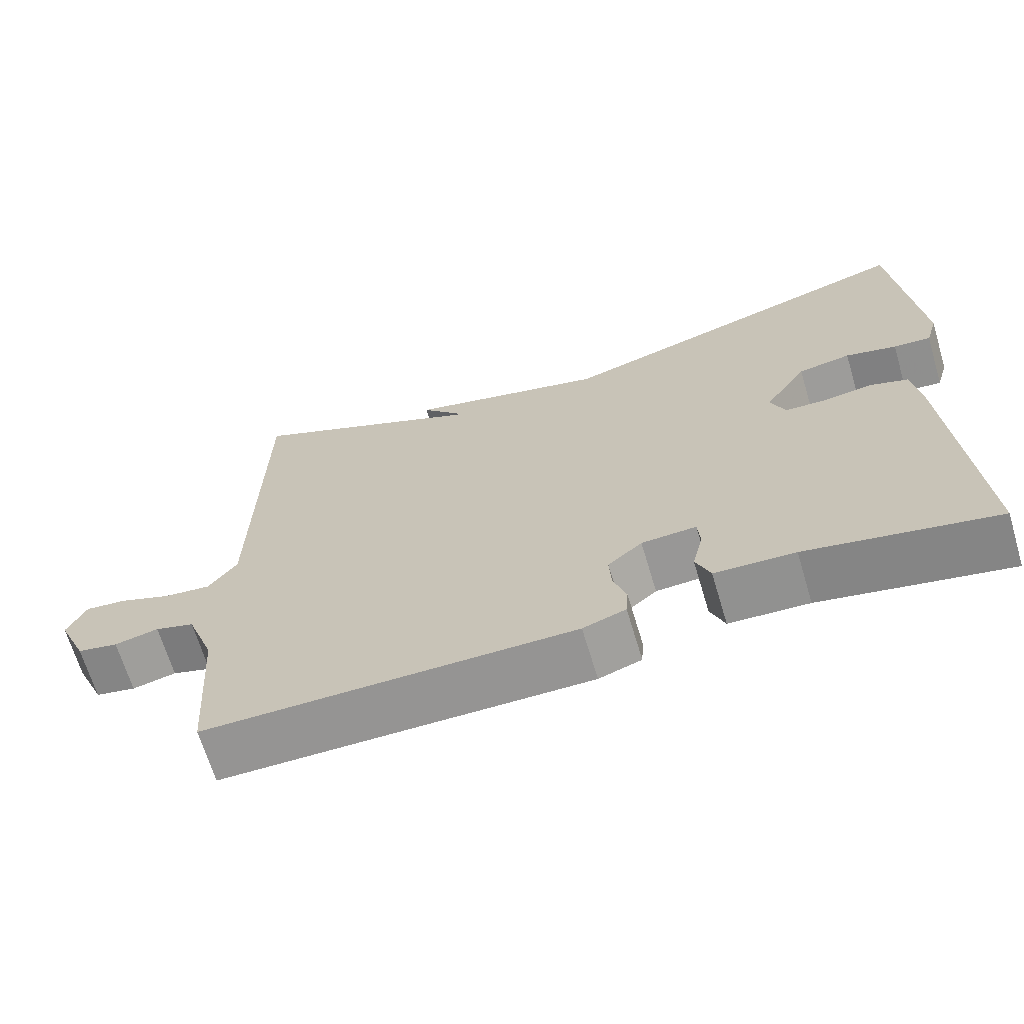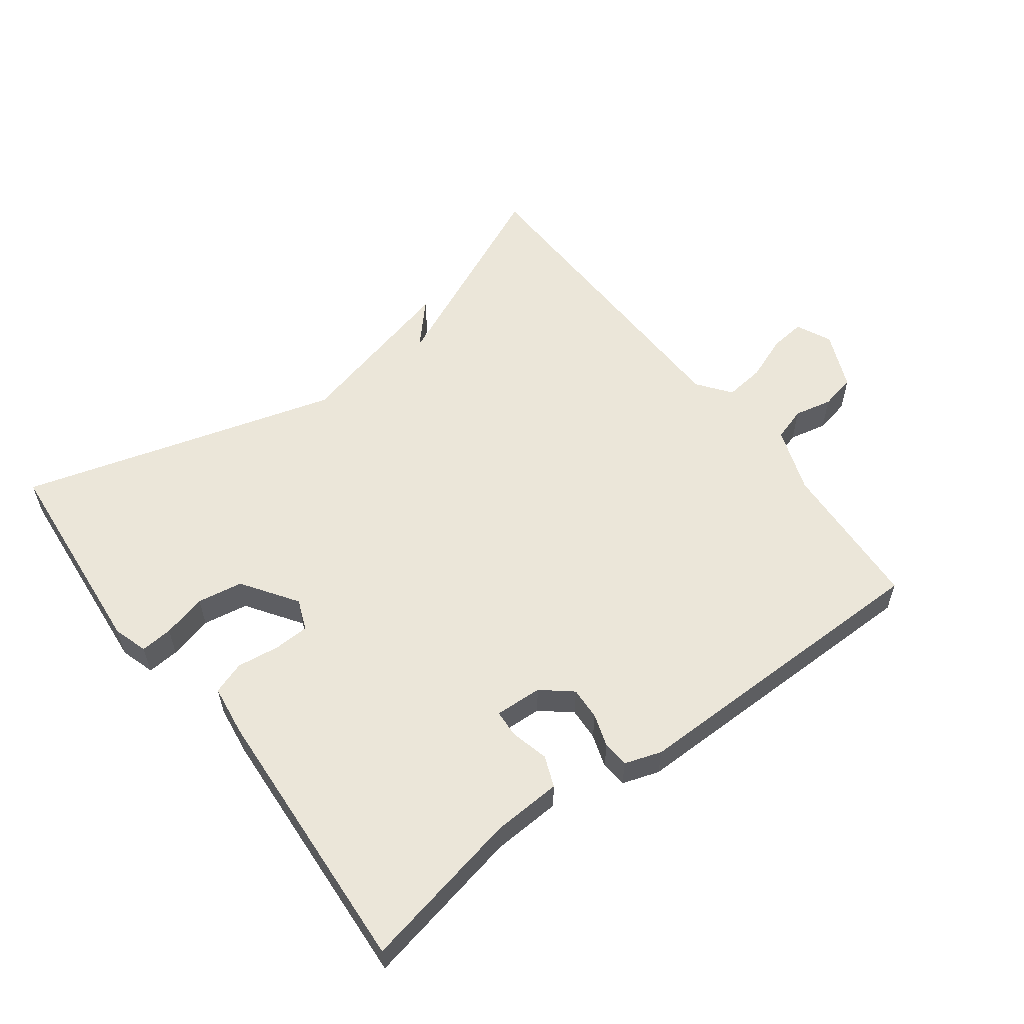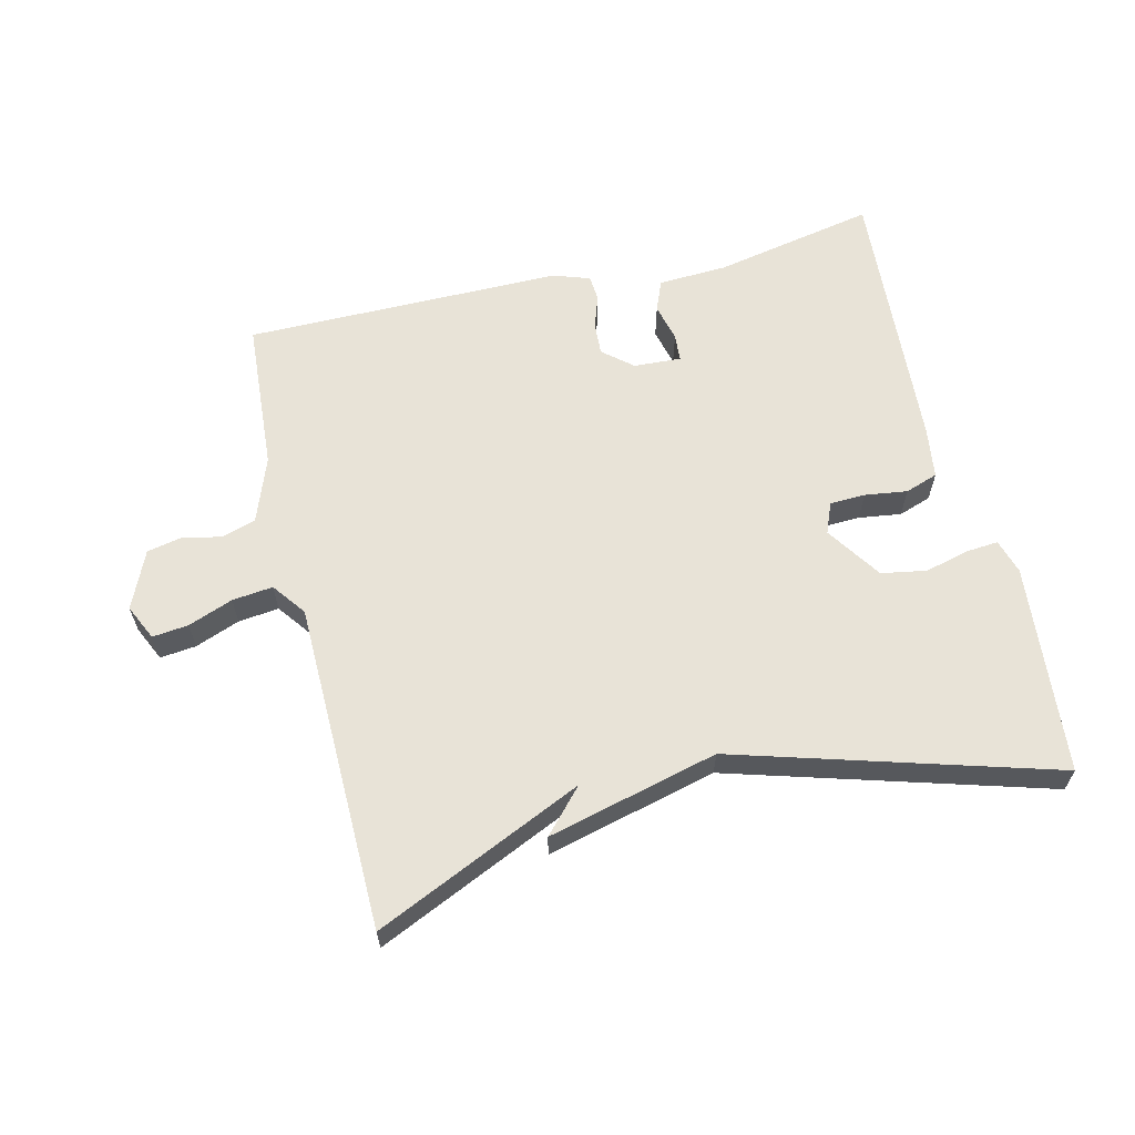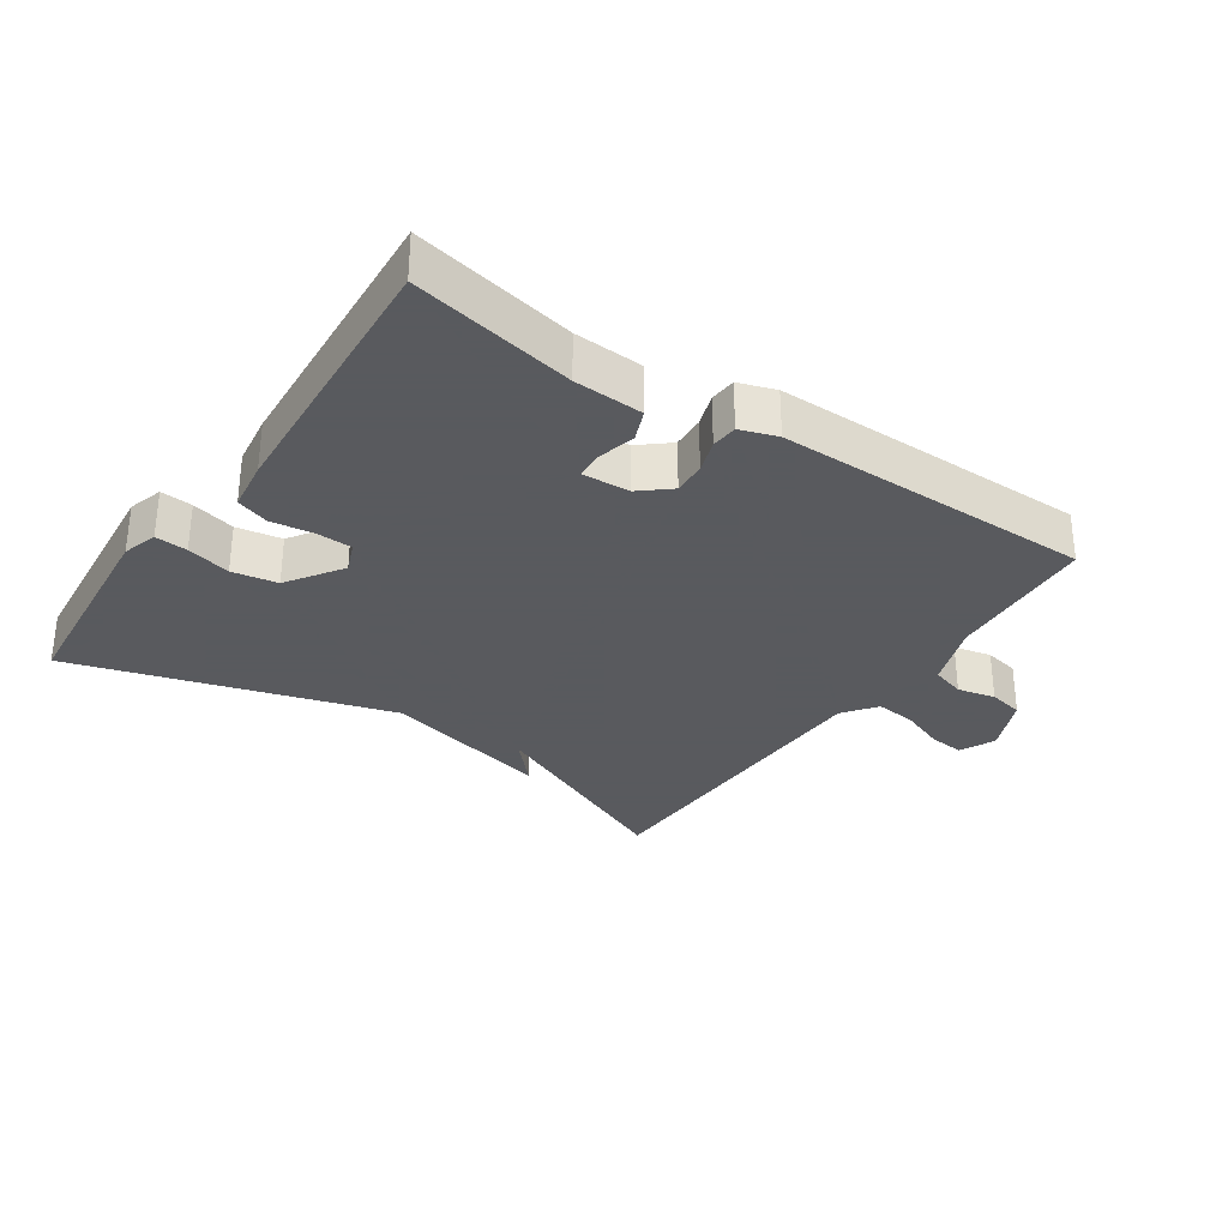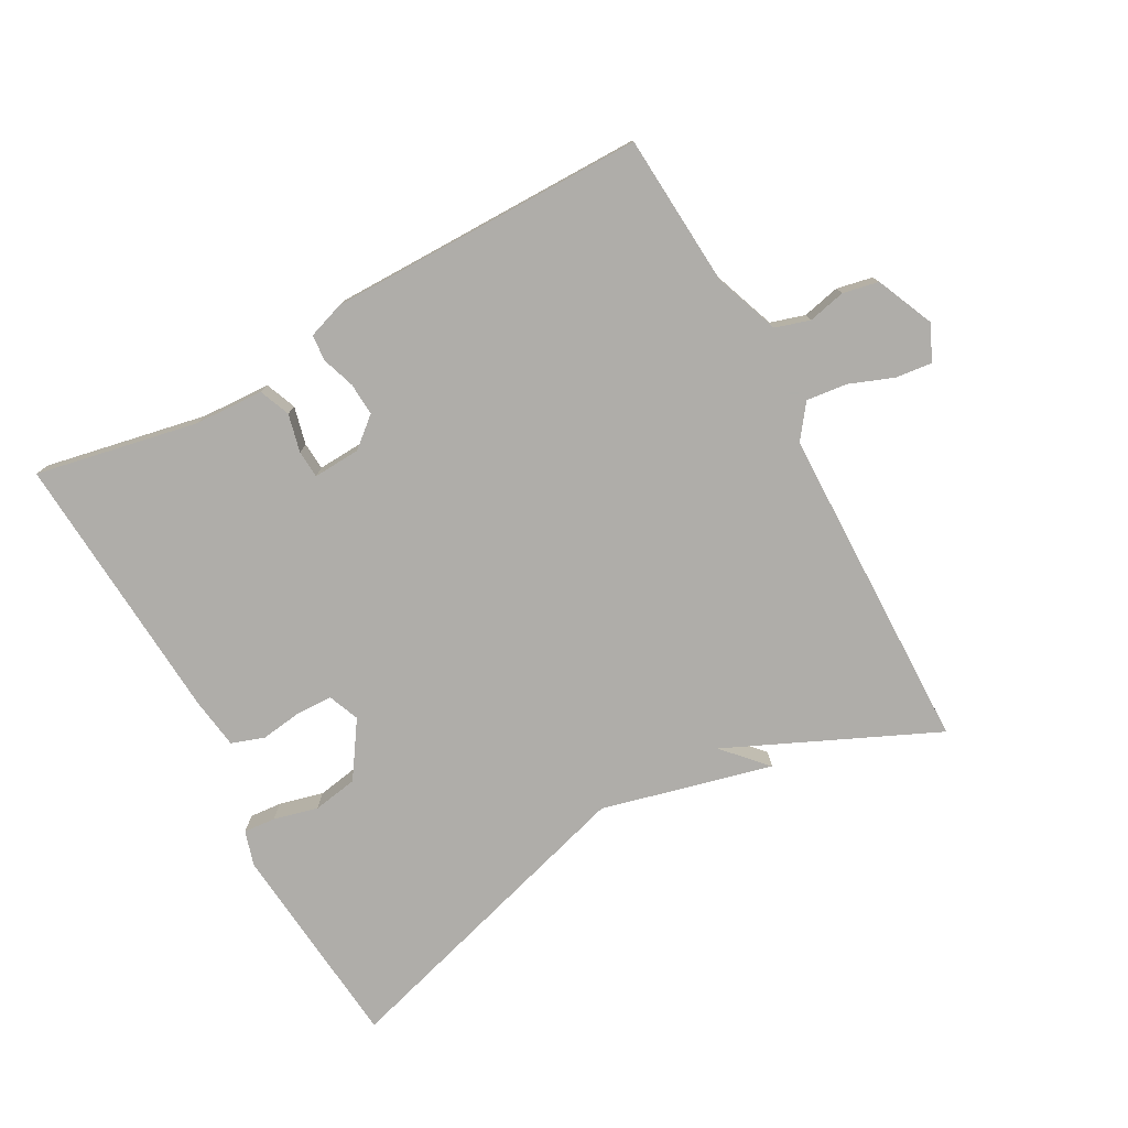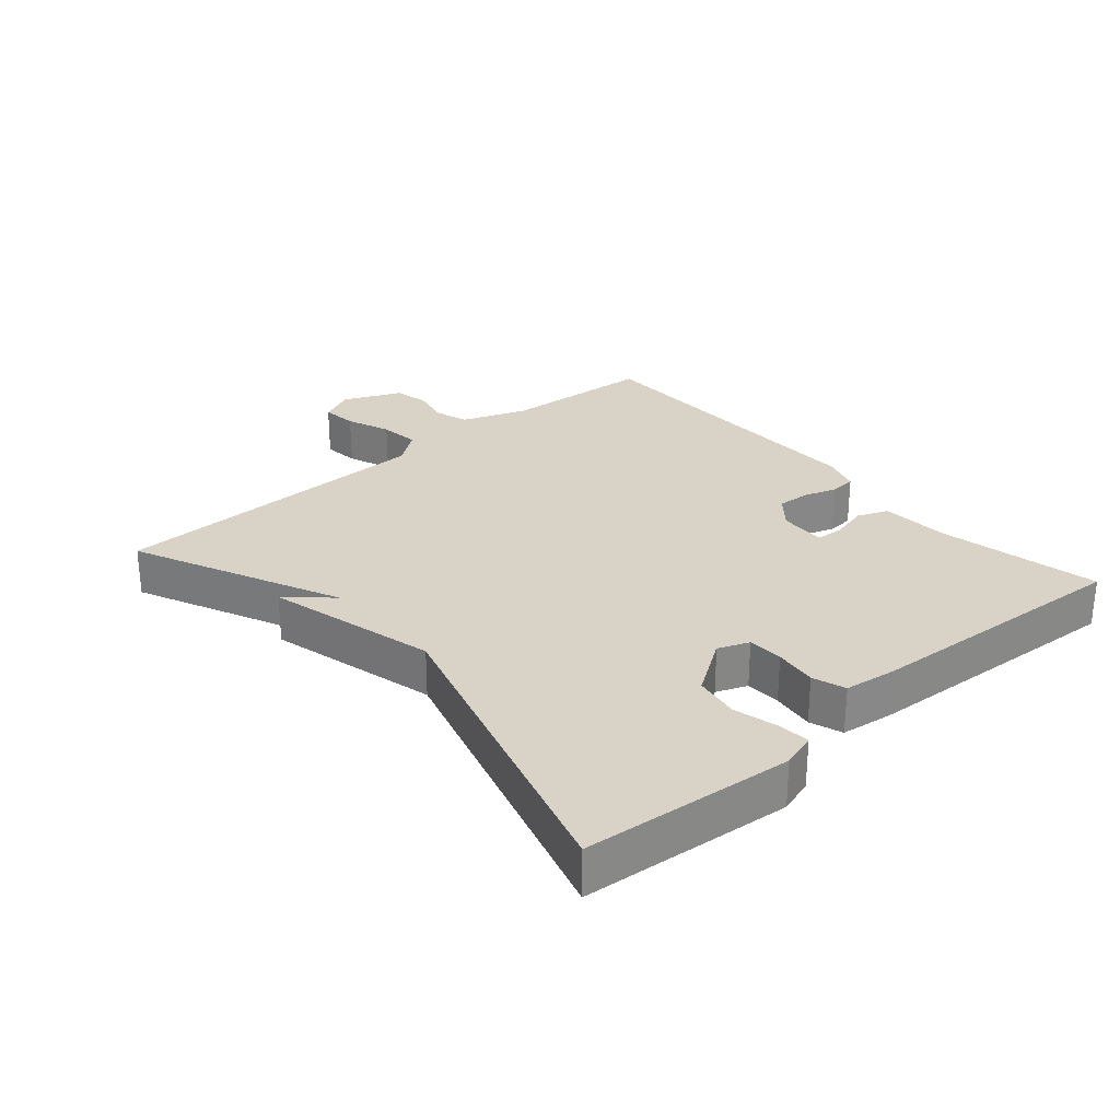
<metadata>
{"format":"obj","ext":"obj","renderer":"f3d","projection":"perspective","resolution":1024,"background":"white","views":[{"elev":-67.1,"azim":16.7,"up":"+Z"},{"elev":56.8,"azim":142.7,"up":"+Y"},{"elev":62.0,"azim":-13.6,"up":"+Y"},{"elev":-31.2,"azim":145.7,"up":"+Y"},{"elev":-77.2,"azim":-151.3,"up":"+Y"},{"elev":27.9,"azim":48.9,"up":"+Y"}]}
</metadata>
<code>
v -0.5 0.07 0.5
v -0.183 0.07 0.357
v -0.243 0.07 0.422
v 0.017 0.07 0.357
v 0.5 0.07 0.5
v 0.53 0.07 0.18
v 0.514 0.07 0.127
v 0.465 0.07 0.131
v 0.398 0.07 0.148
v 0.329 0.07 0.136
v 0.273 0.07 0.052
v 0.292 0.07 0.005
v 0.346 0.07 0.003
v 0.411 0.07 0.012
v 0.461 0.07 -0.005
v 0.472 0.07 -0.083
v 0.5 0.07 -0.5
v 0.253 0.07 -0.451
v 0.148 0.07 -0.446
v 0.129 0.07 -0.399
v 0.143 0.07 -0.341
v 0.14 0.07 -0.299
v 0.068 0.07 -0.303
v 0.023 0.07 -0.341
v 0.026 0.07 -0.391
v 0.043 0.07 -0.441
v 0.04 0.07 -0.481
v -0.016 0.07 -0.5
v -0.5 0.07 -0.5
v -0.516 0.07 -0.269
v -0.553 0.07 -0.169
v -0.605 0.07 -0.153
v -0.663 0.07 -0.166
v -0.717 0.07 -0.155
v -0.756 0.07 -0.067
v -0.731 0.07 -0.013
v -0.676 0.07 -0.019
v -0.608 0.07 -0.045
v -0.546 0.07 -0.052
v -0.508 0.07 -0.001
v -0.5 0 0.5
v -0.183 0 0.357
v -0.243 0 0.422
v 0.017 0 0.357
v 0.5 0 0.5
v 0.53 0 0.18
v 0.514 0 0.127
v 0.465 0 0.131
v 0.398 0 0.148
v 0.329 0 0.136
v 0.273 0 0.052
v 0.292 0 0.005
v 0.346 0 0.003
v 0.411 0 0.012
v 0.461 0 -0.005
v 0.472 0 -0.083
v 0.5 0 -0.5
v 0.253 0 -0.451
v 0.148 0 -0.446
v 0.129 0 -0.399
v 0.143 0 -0.341
v 0.14 0 -0.299
v 0.068 0 -0.303
v 0.023 0 -0.341
v 0.026 0 -0.391
v 0.043 0 -0.441
v 0.04 0 -0.481
v -0.016 0 -0.5
v -0.5 0 -0.5
v -0.516 0 -0.269
v -0.553 0 -0.169
v -0.605 0 -0.153
v -0.663 0 -0.166
v -0.717 0 -0.155
v -0.756 0 -0.067
v -0.731 0 -0.013
v -0.676 0 -0.019
v -0.608 0 -0.045
v -0.546 0 -0.052
v -0.508 0 -0.001
f 36 37 38
f 35 36 38
f 34 35 38
f 33 34 38
f 32 33 38
f 31 32 38 39
f 30 31 39 40
f 29 30 40
f 28 29 40
f 27 28 40
f 26 27 40
f 25 26 40
f 18 19 20 21
f 18 21 22
f 17 18 22
f 16 17 22
f 15 16 22
f 14 15 22
f 13 14 22
f 12 13 22 23
f 7 8 9
f 6 7 9
f 5 6 9
f 4 5 9
f 4 9 10
f 3 4 10
f 2 3 10
f 40 1 2
f 25 40 2
f 24 25 2
f 23 24 2
f 12 23 2
f 11 12 2
f 2 10 11
f 78 77 76
f 78 76 75
f 78 75 74
f 78 74 73
f 78 73 72
f 79 78 72 71
f 80 79 71 70
f 80 70 69
f 80 69 68
f 80 68 67
f 80 67 66
f 80 66 65
f 61 60 59 58
f 62 61 58
f 62 58 57
f 62 57 56
f 62 56 55
f 62 55 54
f 62 54 53
f 63 62 53 52
f 49 48 47
f 49 47 46
f 49 46 45
f 49 45 44
f 50 49 44
f 50 44 43
f 50 43 42
f 42 41 80
f 42 80 65
f 42 65 64
f 42 64 63
f 42 63 52
f 42 52 51
f 51 50 42
f 1 41 42 2
f 2 42 43 3
f 3 43 44 4
f 4 44 45 5
f 5 45 46 6
f 6 46 47 7
f 7 47 48 8
f 8 48 49 9
f 9 49 50 10
f 10 50 51 11
f 11 51 52 12
f 12 52 53 13
f 13 53 54 14
f 14 54 55 15
f 15 55 56 16
f 16 56 57 17
f 17 57 58 18
f 18 58 59 19
f 19 59 60 20
f 20 60 61 21
f 21 61 62 22
f 22 62 63 23
f 23 63 64 24
f 24 64 65 25
f 25 65 66 26
f 26 66 67 27
f 27 67 68 28
f 28 68 69 29
f 29 69 70 30
f 30 70 71 31
f 31 71 72 32
f 32 72 73 33
f 33 73 74 34
f 34 74 75 35
f 35 75 76 36
f 36 76 77 37
f 37 77 78 38
f 38 78 79 39
f 39 79 80 40
f 40 80 41 1

</code>
